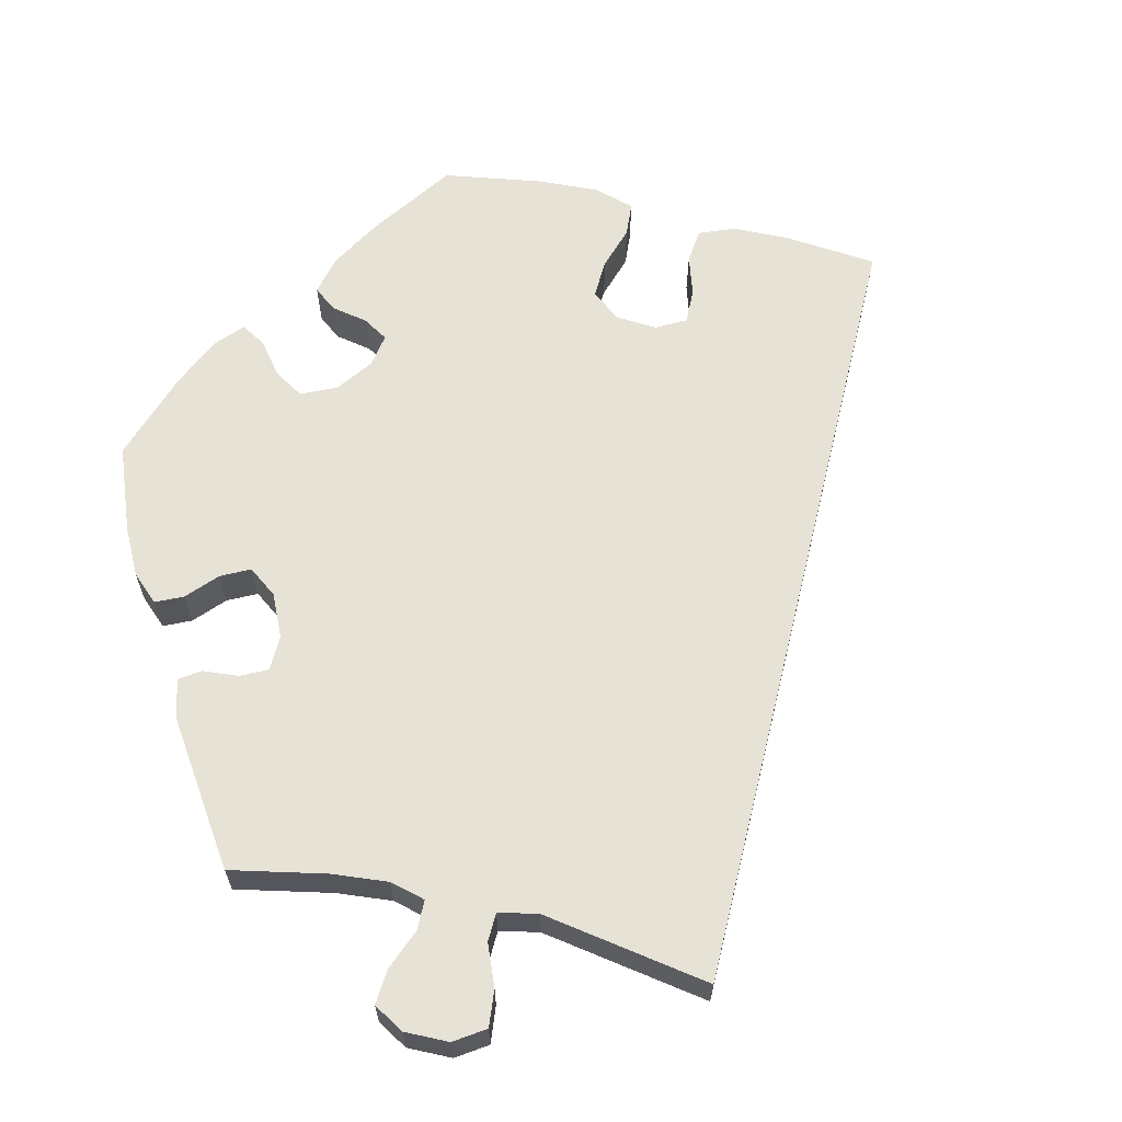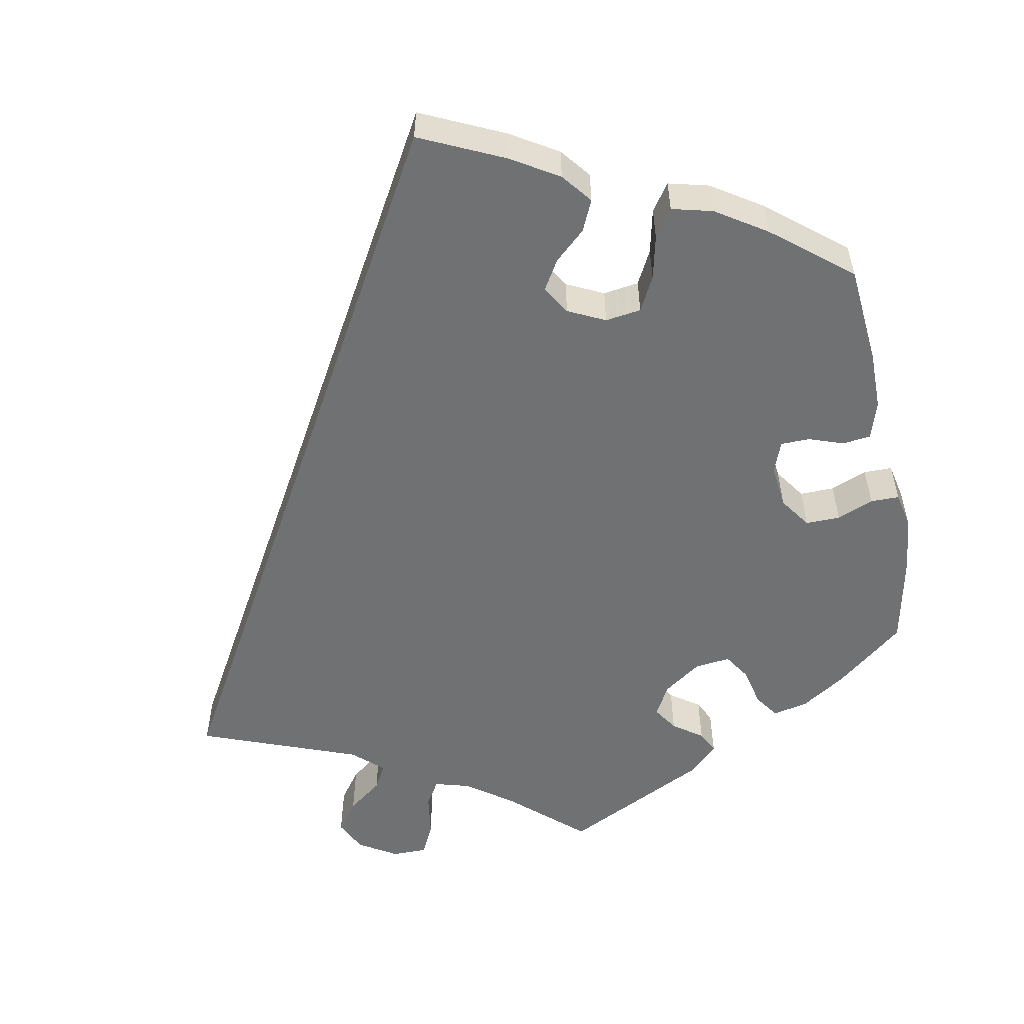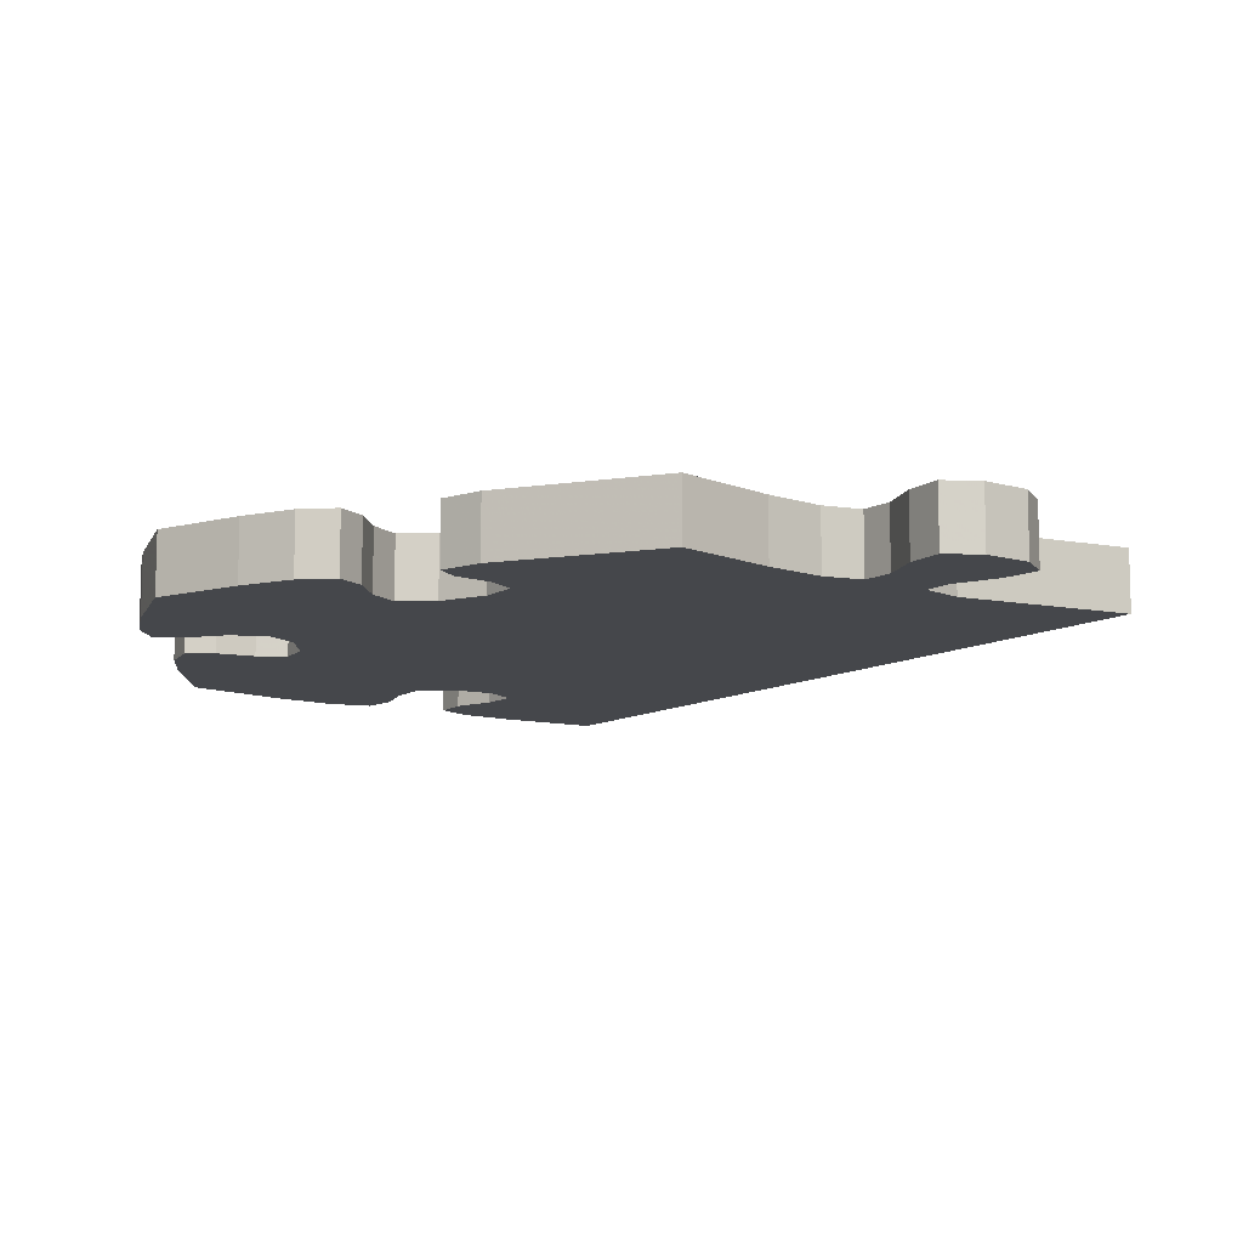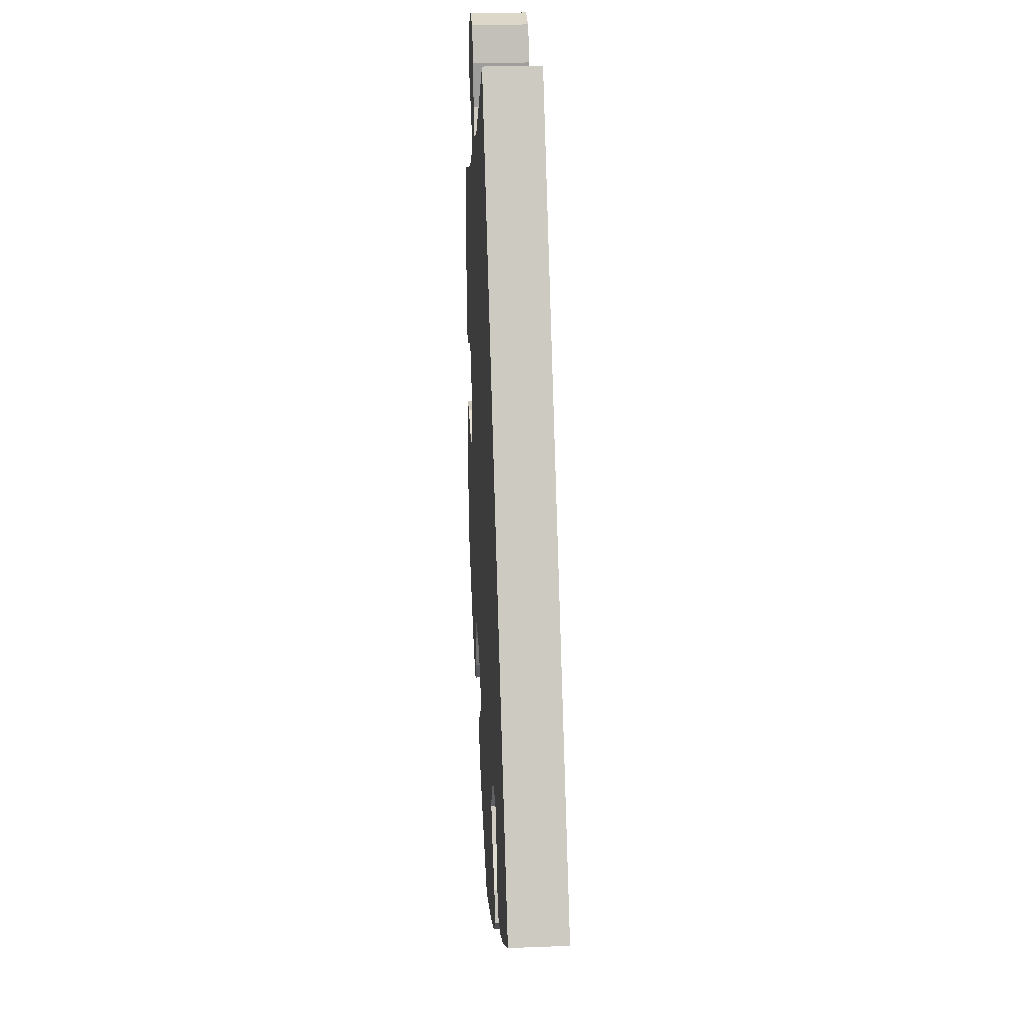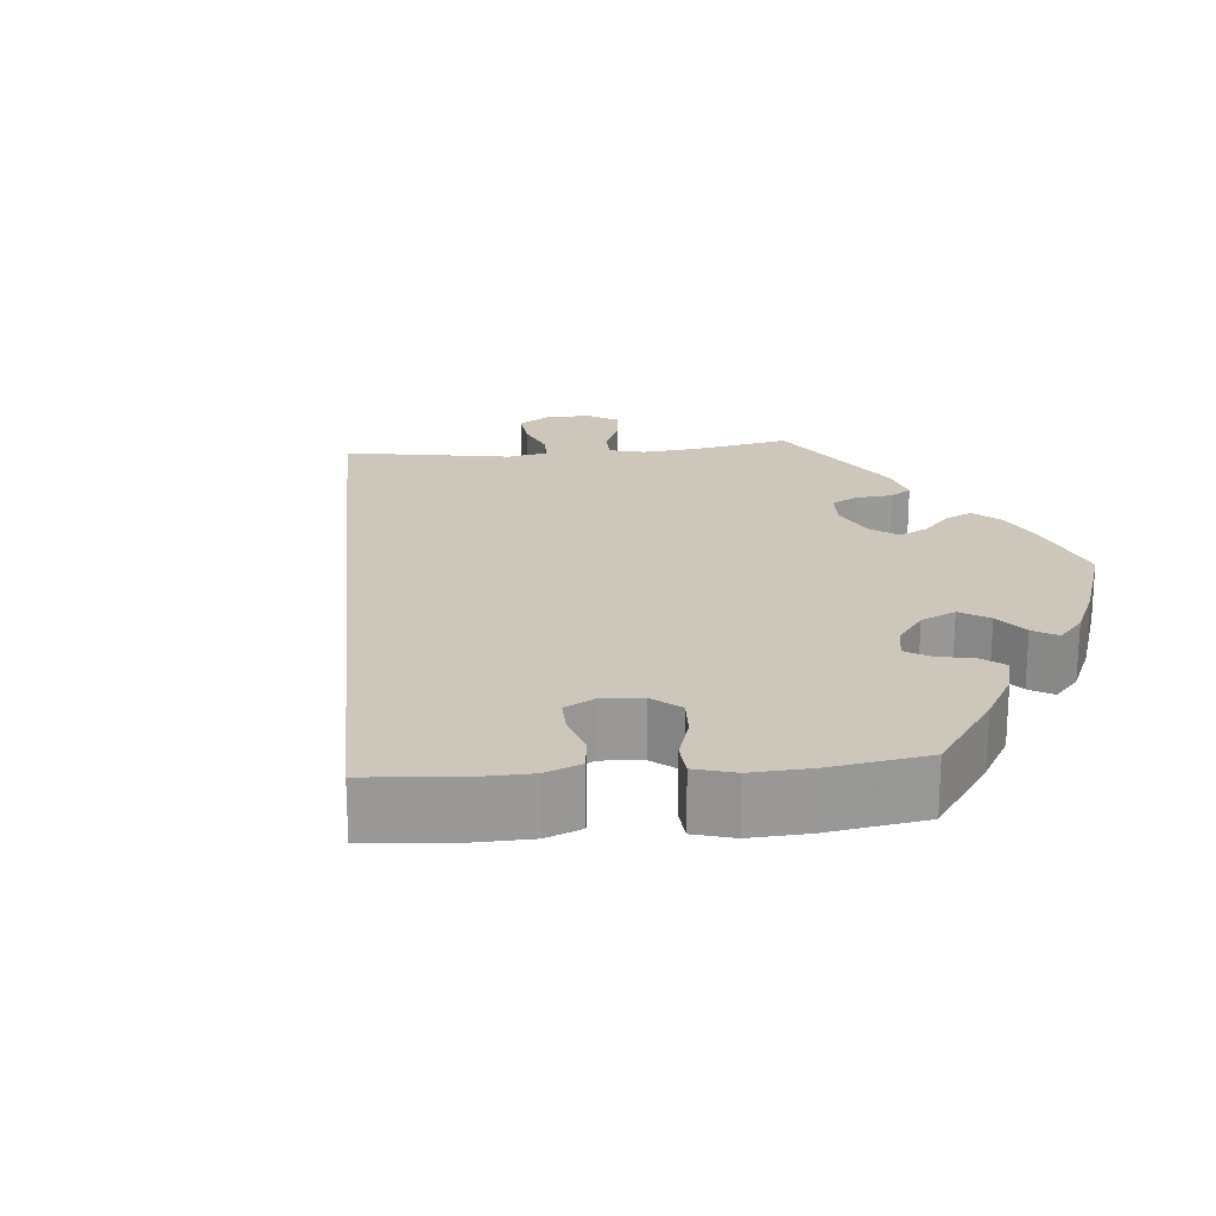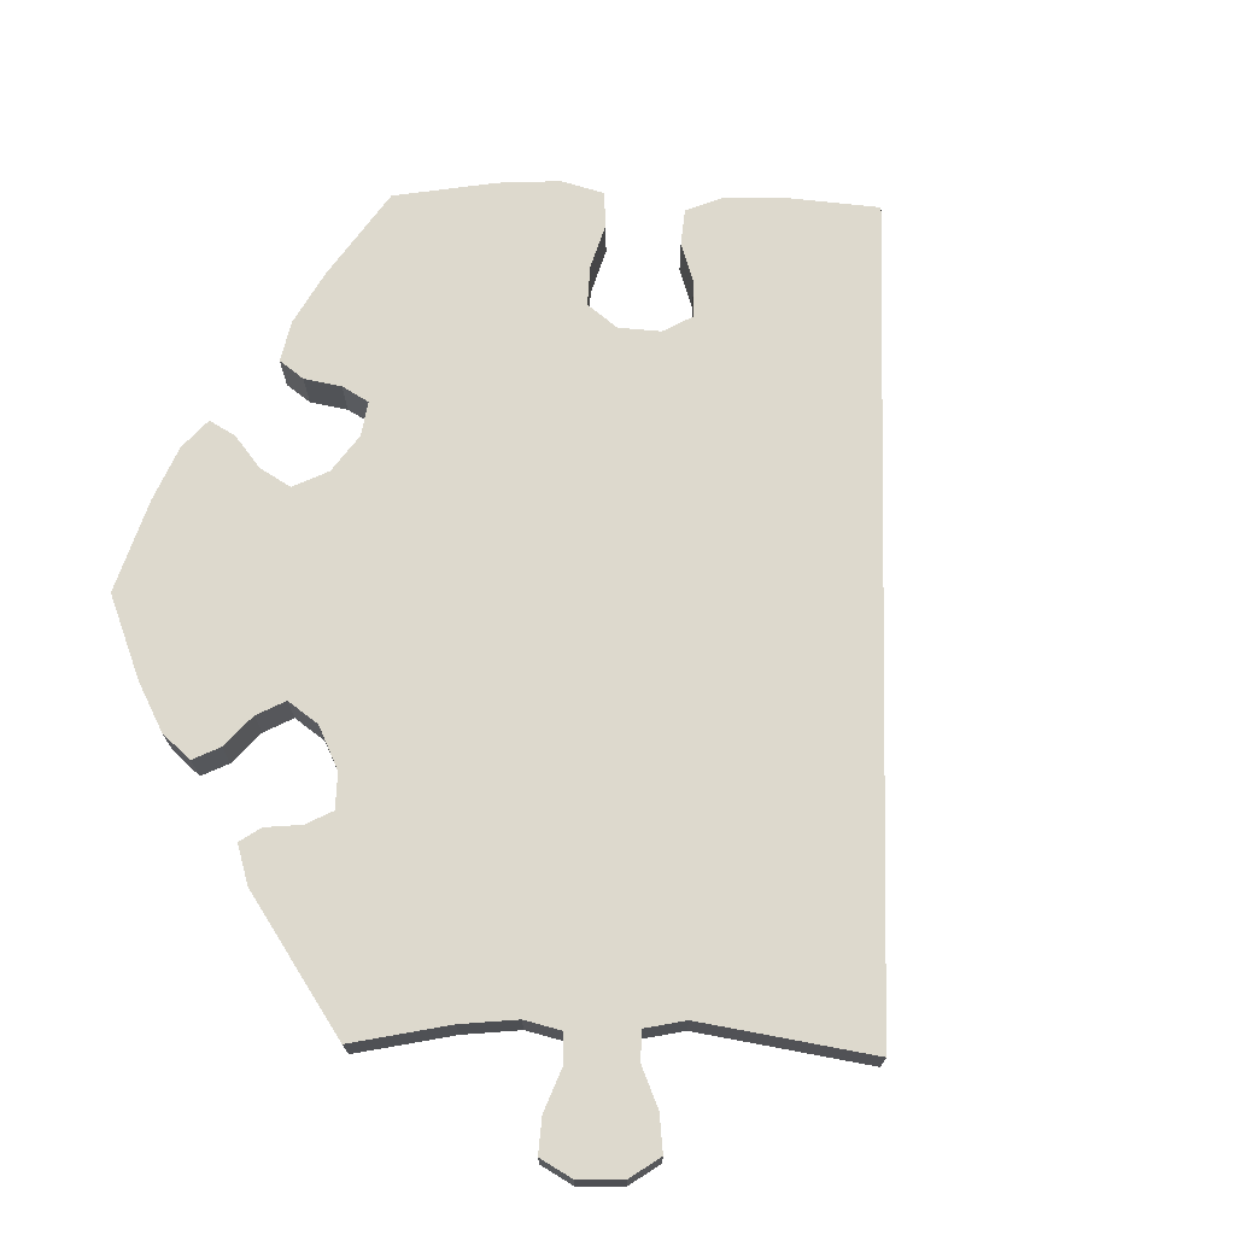
<metadata>
{"format":"obj","ext":"obj","renderer":"f3d","projection":"perspective","resolution":1024,"background":"white","views":[{"elev":63.8,"azim":-16.4,"up":"+Y"},{"elev":-55.1,"azim":131.0,"up":"+Y"},{"elev":-10.4,"azim":-65.1,"up":"+Y"},{"elev":27.0,"azim":86.6,"up":"+Z"},{"elev":21.5,"azim":144.7,"up":"+Y"},{"elev":71.9,"azim":-28.6,"up":"+Y"}]}
</metadata>
<code>
v 0.501 0.07 -0.288
v 0.405 0.07 -0.355
v 0.344 0.07 -0.388
v 0.296 0.07 -0.395
v 0.271 0.07 -0.36
v 0.26 0.07 -0.309
v 0.239 0.07 -0.271
v 0.197 0.07 -0.272
v 0.154 0.07 -0.301
v 0.137 0.07 -0.343
v 0.163 0.07 -0.384
v 0.205 0.07 -0.423
v 0.223 0.07 -0.461
v 0.186 0.07 -0.499
v 0.119 0.07 -0.533
v 0.001 0.07 -0.578
v -0.112 0.07 -0.525
v -0.175 0.07 -0.488
v -0.209 0.07 -0.451
v -0.195 0.07 -0.418
v -0.16 0.07 -0.388
v -0.142 0.07 -0.356
v -0.169 0.07 -0.323
v -0.219 0.07 -0.301
v -0.267 0.07 -0.305
v -0.288 0.07 -0.343
v -0.295 0.07 -0.392
v -0.313 0.07 -0.423
v -0.356 0.07 -0.409
v -0.413 0.07 -0.367
v -0.501 0.07 -0.288
v -0.518 0.07 -0.179
v -0.521 0.07 -0.113
v -0.507 0.07 -0.07
v -0.47 0.07 -0.067
v -0.423 0.07 -0.082
v -0.383 0.07 -0.08
v -0.365 0.07 -0.039
v -0.37 0.07 0.019
v -0.393 0.07 0.057
v -0.43 0.07 0.055
v -0.471 0.07 0.036
v -0.502 0.07 0.038
v -0.514 0.07 0.088
v -0.501 0.07 0.289
v -0.385 0.07 0.328
v -0.321 0.07 0.357
v -0.288 0.07 0.389
v -0.306 0.07 0.422
v -0.349 0.07 0.456
v -0.374 0.07 0.493
v -0.352 0.07 0.531
v -0.303 0.07 0.558
v -0.258 0.07 0.555
v -0.239 0.07 0.512
v -0.232 0.07 0.458
v -0.213 0.07 0.427
v -0.165 0.07 0.443
v 0 0.07 0.578
v 0.501 0 -0.288
v 0.405 0 -0.355
v 0.344 0 -0.388
v 0.296 0 -0.395
v 0.271 0 -0.36
v 0.26 0 -0.309
v 0.239 0 -0.271
v 0.197 0 -0.272
v 0.154 0 -0.301
v 0.137 0 -0.343
v 0.163 0 -0.384
v 0.205 0 -0.423
v 0.223 0 -0.461
v 0.186 0 -0.499
v 0.119 0 -0.533
v 0.001 0 -0.578
v -0.112 0 -0.525
v -0.175 0 -0.488
v -0.209 0 -0.451
v -0.195 0 -0.418
v -0.16 0 -0.388
v -0.142 0 -0.356
v -0.169 0 -0.323
v -0.219 0 -0.301
v -0.267 0 -0.305
v -0.288 0 -0.343
v -0.295 0 -0.392
v -0.313 0 -0.423
v -0.356 0 -0.409
v -0.413 0 -0.367
v -0.501 0 -0.288
v -0.518 0 -0.179
v -0.521 0 -0.113
v -0.507 0 -0.07
v -0.47 0 -0.067
v -0.423 0 -0.082
v -0.383 0 -0.08
v -0.365 0 -0.039
v -0.37 0 0.019
v -0.393 0 0.057
v -0.43 0 0.055
v -0.471 0 0.036
v -0.502 0 0.038
v -0.514 0 0.088
v -0.501 0 0.289
v -0.385 0 0.328
v -0.321 0 0.357
v -0.288 0 0.389
v -0.306 0 0.422
v -0.349 0 0.456
v -0.374 0 0.493
v -0.352 0 0.531
v -0.303 0 0.558
v -0.258 0 0.555
v -0.239 0 0.512
v -0.232 0 0.458
v -0.213 0 0.427
v -0.165 0 0.443
v 0 0 0.578
f 58 59 1 2
f 57 58 2 3
f 53 54 55 56
f 53 56 57
f 49 50 51 52
f 48 49 52 53
f 43 44 45 46
f 41 42 43 46
f 40 41 46 47
f 39 40 47 48
f 33 34 35 36
f 33 36 37
f 32 33 37
f 31 32 37
f 30 31 37
f 29 30 37 38
f 26 27 28 29
f 25 26 29 38
f 18 19 20 21
f 18 21 22
f 17 18 22
f 16 17 22
f 15 16 22
f 14 15 22 23
f 11 12 13 14
f 10 11 14 23
f 3 4 5 6
f 3 6 7
f 48 53 57 3
f 24 25 38 39
f 9 10 23 24
f 8 9 24 39
f 7 8 39 48
f 3 7 48
f 61 60 118 117
f 62 61 117 116
f 115 114 113 112
f 116 115 112
f 111 110 109 108
f 112 111 108 107
f 105 104 103 102
f 105 102 101 100
f 106 105 100 99
f 107 106 99 98
f 95 94 93 92
f 96 95 92
f 96 92 91
f 96 91 90
f 96 90 89
f 97 96 89 88
f 88 87 86 85
f 97 88 85 84
f 80 79 78 77
f 81 80 77
f 81 77 76
f 81 76 75
f 81 75 74
f 82 81 74 73
f 73 72 71 70
f 82 73 70 69
f 65 64 63 62
f 66 65 62
f 62 116 112 107
f 98 97 84 83
f 83 82 69 68
f 98 83 68 67
f 107 98 67 66
f 107 66 62
f 1 60 61 2
f 2 61 62 3
f 3 62 63 4
f 4 63 64 5
f 5 64 65 6
f 6 65 66 7
f 7 66 67 8
f 8 67 68 9
f 9 68 69 10
f 10 69 70 11
f 11 70 71 12
f 12 71 72 13
f 13 72 73 14
f 14 73 74 15
f 15 74 75 16
f 16 75 76 17
f 17 76 77 18
f 18 77 78 19
f 19 78 79 20
f 20 79 80 21
f 21 80 81 22
f 22 81 82 23
f 23 82 83 24
f 24 83 84 25
f 25 84 85 26
f 26 85 86 27
f 27 86 87 28
f 28 87 88 29
f 29 88 89 30
f 30 89 90 31
f 31 90 91 32
f 32 91 92 33
f 33 92 93 34
f 34 93 94 35
f 35 94 95 36
f 36 95 96 37
f 37 96 97 38
f 38 97 98 39
f 39 98 99 40
f 40 99 100 41
f 41 100 101 42
f 42 101 102 43
f 43 102 103 44
f 44 103 104 45
f 45 104 105 46
f 46 105 106 47
f 47 106 107 48
f 48 107 108 49
f 49 108 109 50
f 50 109 110 51
f 51 110 111 52
f 52 111 112 53
f 53 112 113 54
f 54 113 114 55
f 55 114 115 56
f 56 115 116 57
f 57 116 117 58
f 58 117 118 59
f 59 118 60 1

</code>
